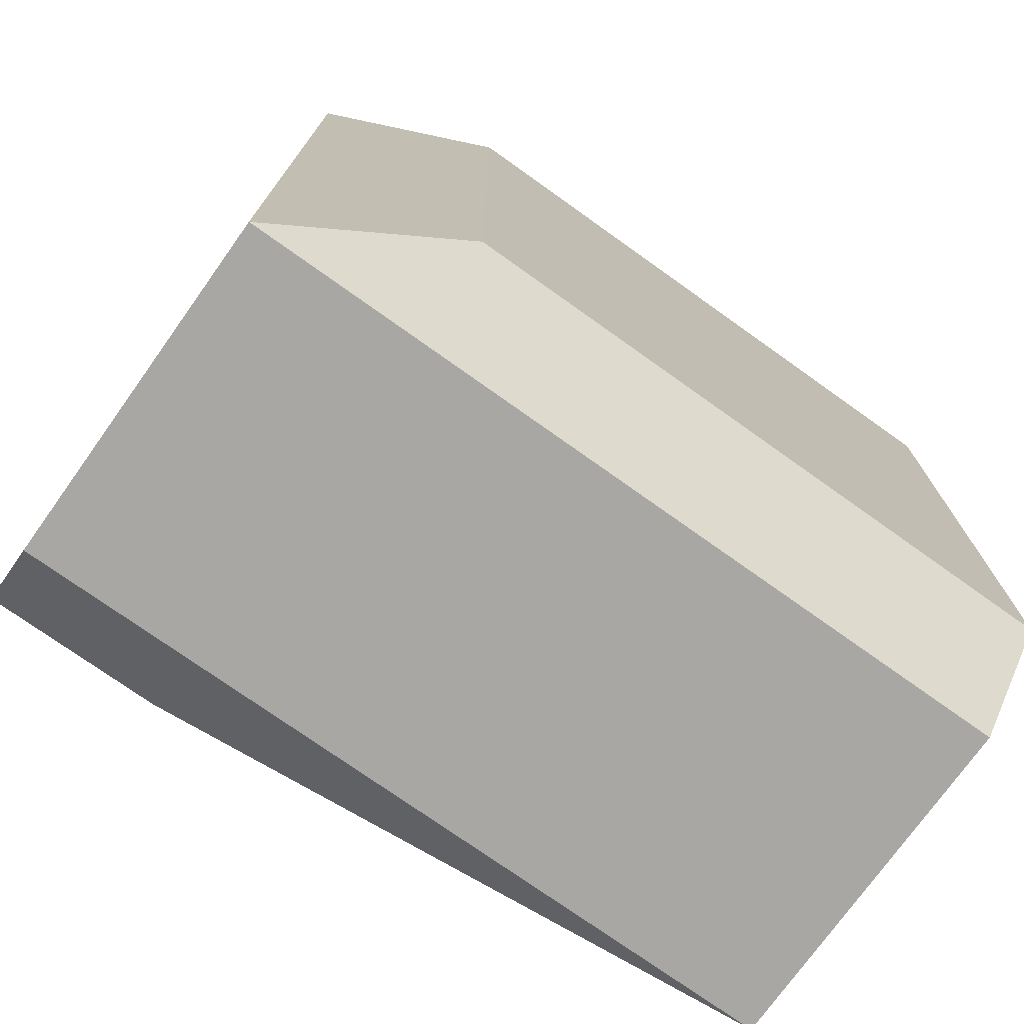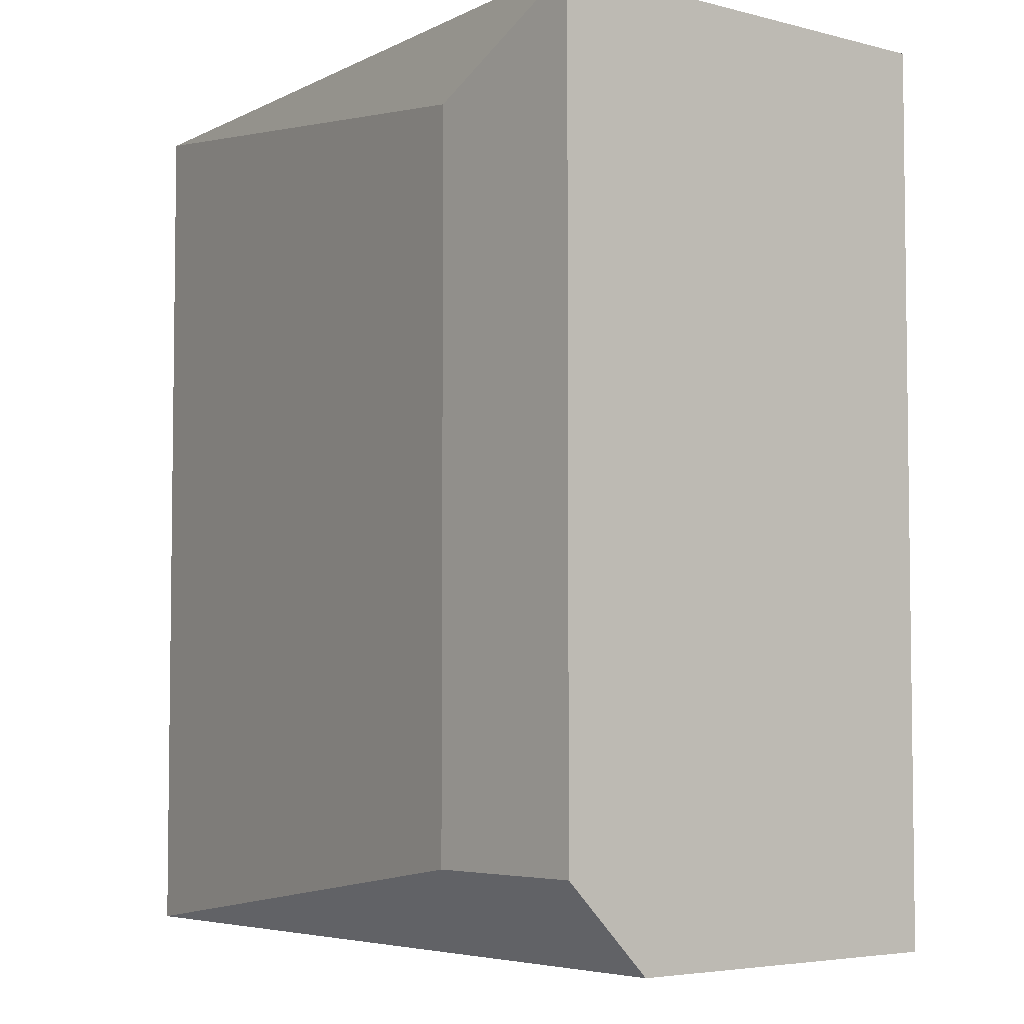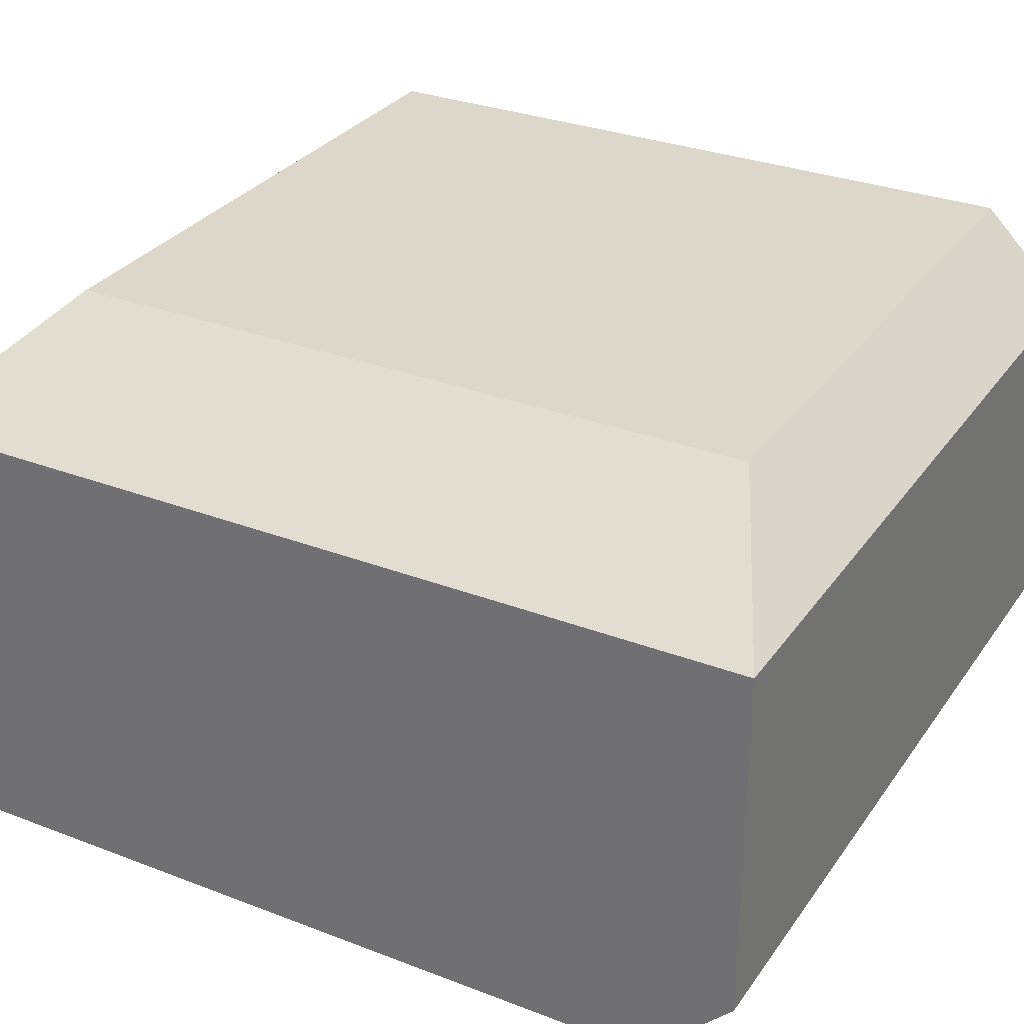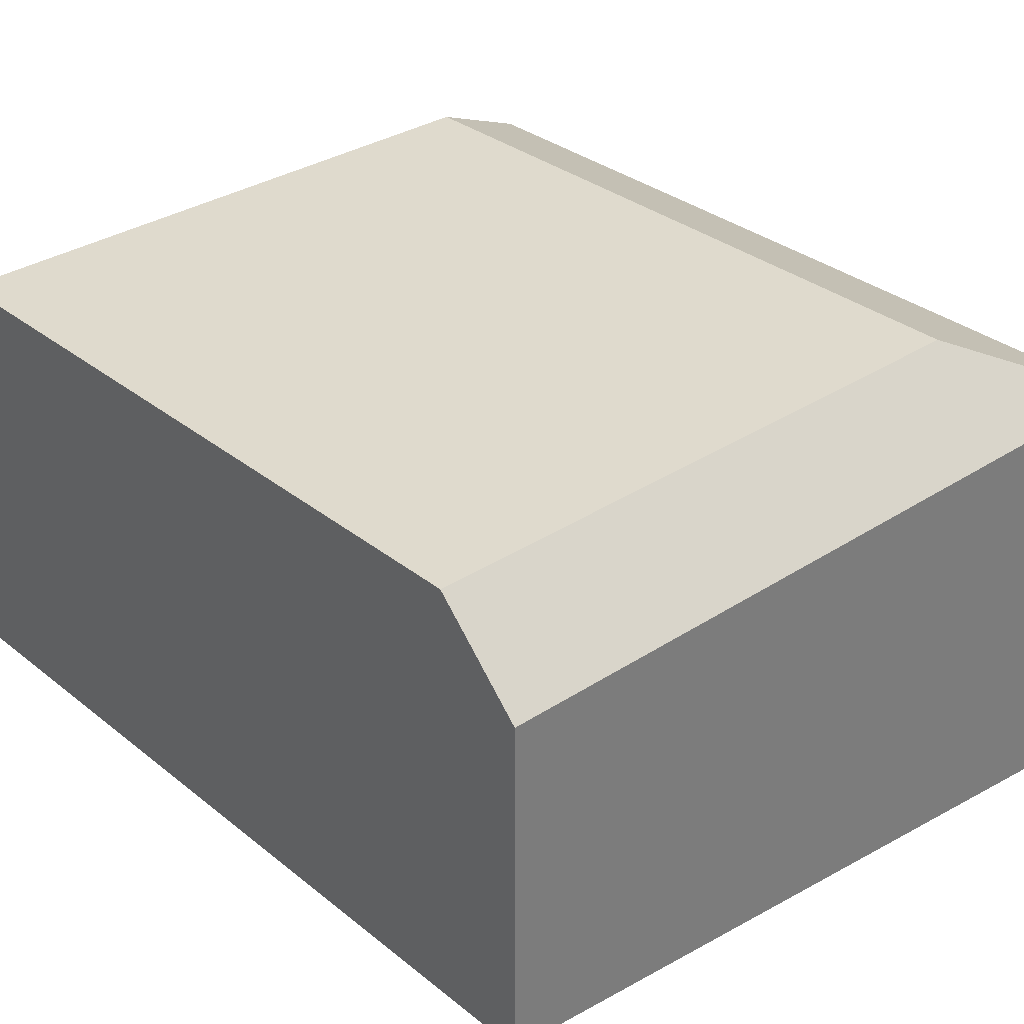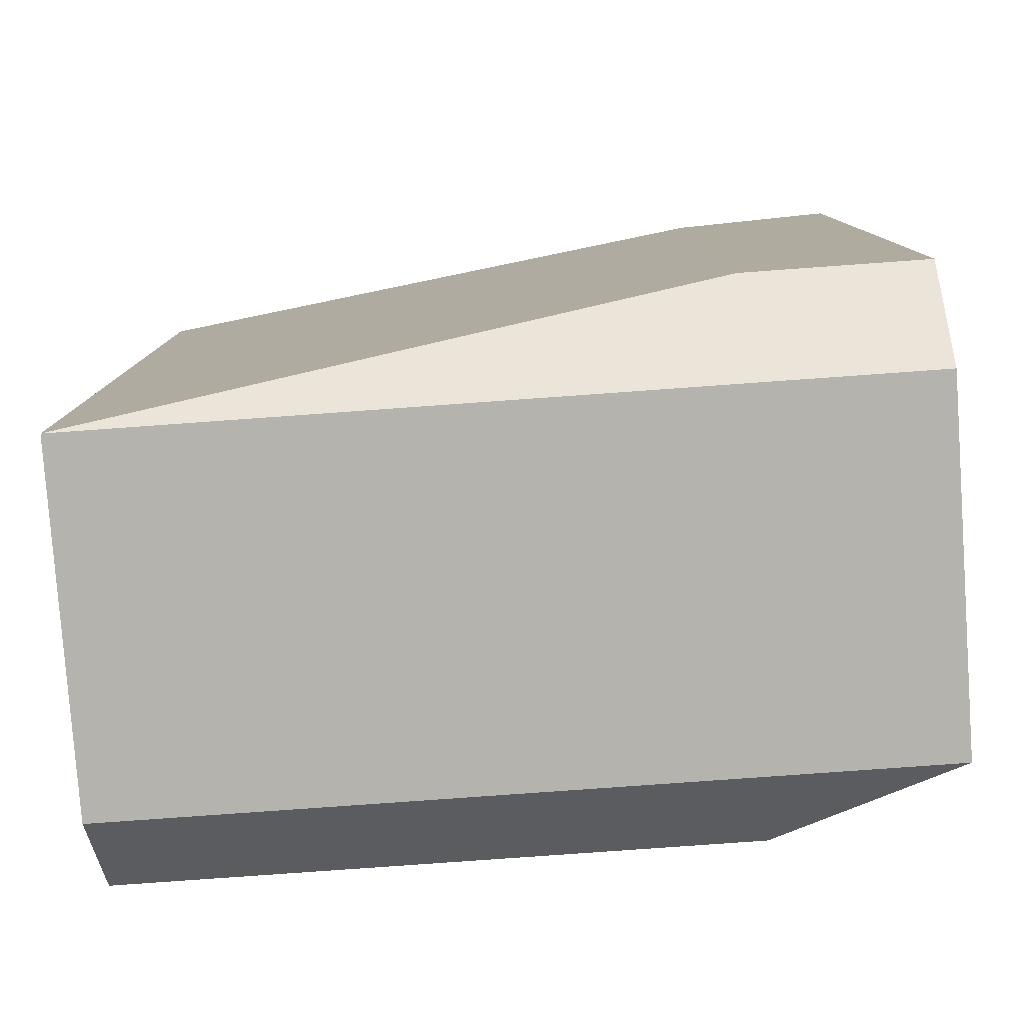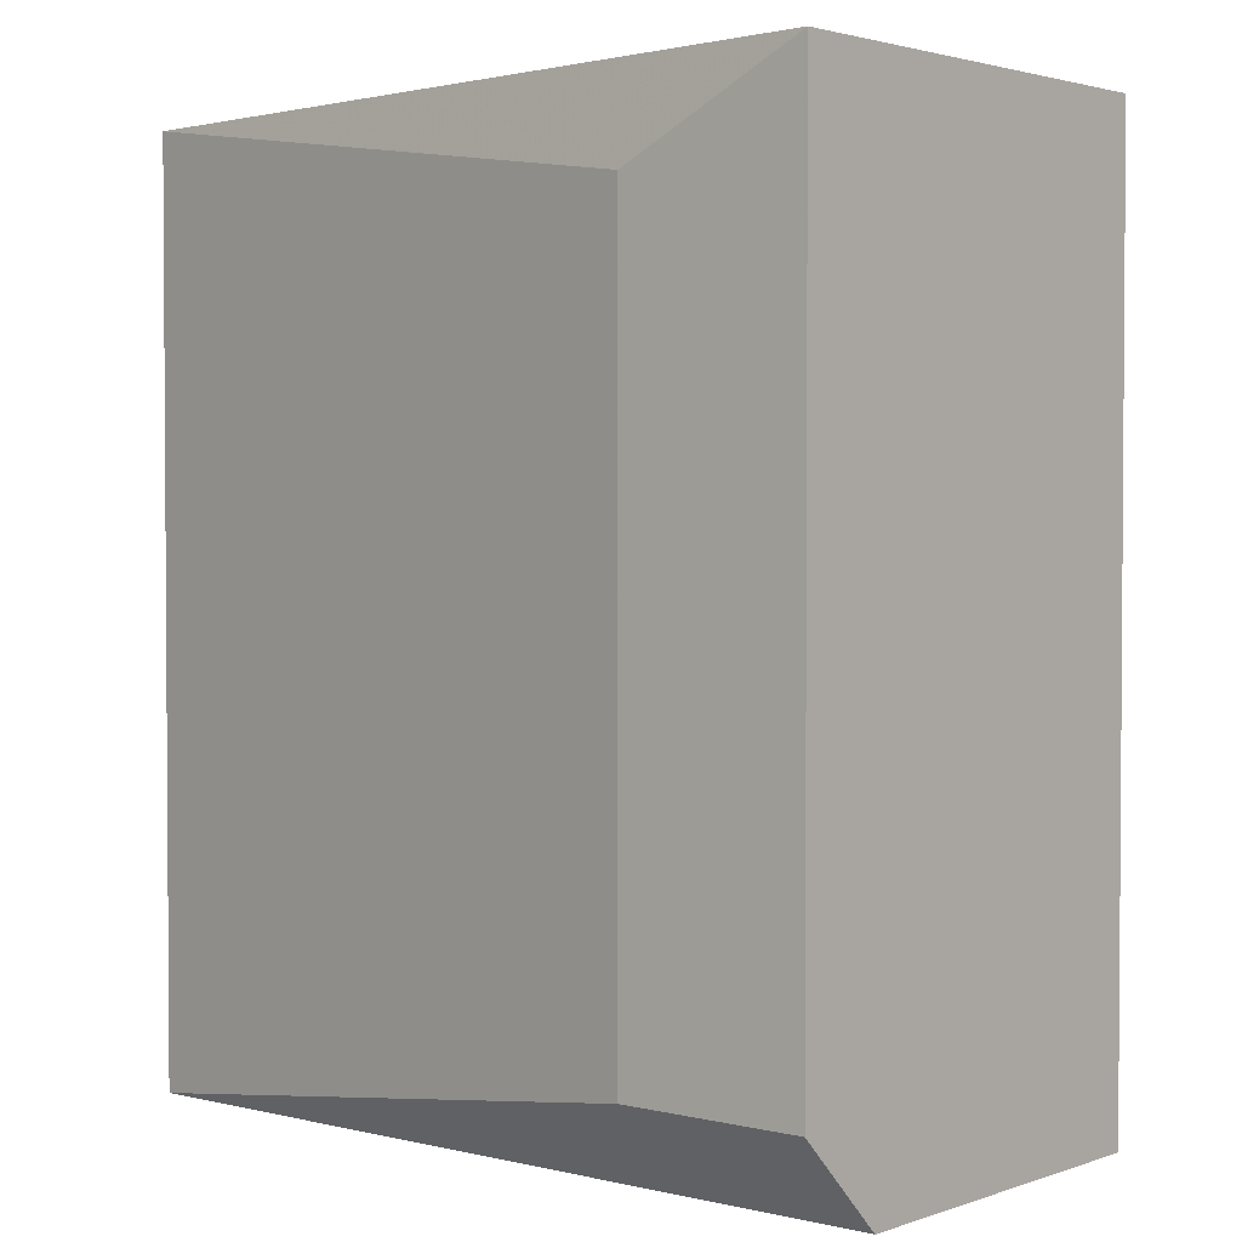
<metadata>
{"format":"obj","ext":"obj","renderer":"f3d","projection":"perspective","resolution":1024,"background":"white","views":[{"elev":-74.6,"azim":144.5,"up":"+Z"},{"elev":-4.7,"azim":50.5,"up":"+Z"},{"elev":30.6,"azim":118.9,"up":"+Y"},{"elev":32.6,"azim":-42.2,"up":"+Y"},{"elev":-79.9,"azim":4.1,"up":"+Z"},{"elev":2.4,"azim":40.2,"up":"+Z"}]}
</metadata>
<code>
v 0.1647 0.2782 -0.04168
v 0.2574 0.2679 0.05098
v 0.2574 0.2164 0.05098
v 0.2574 0.2679 -0.05199
v 0.1647 0.2267 -0.05199
v 0.1647 0.2267 0.05098
v 0.2574 0.2164 -0.04168
v 0.1647 0.2782 0.04068
v 0.2368 0.2782 -0.04168
v 0.2368 0.2782 0.04068
v 0.2368 0.2164 0.04068
v 0.1647 0.2679 0.05098
v 0.2574 0.2267 -0.05199
v 0.1647 0.2679 -0.05199
v 0.2368 0.2164 -0.04168
f 7 11 15
f 2 3 4
f 3 2 6
f 1 5 6
f 4 3 7
f 1 6 8
f 2 4 9
f 4 1 9
f 1 8 9
f 9 8 10
f 8 2 10
f 2 9 10
f 3 6 11
f 6 5 11
f 7 3 11
f 6 2 12
f 2 8 12
f 8 6 12
f 5 4 13
f 4 7 13
f 7 5 13
f 1 4 14
f 5 1 14
f 4 5 14
f 5 7 15
f 11 5 15

</code>
